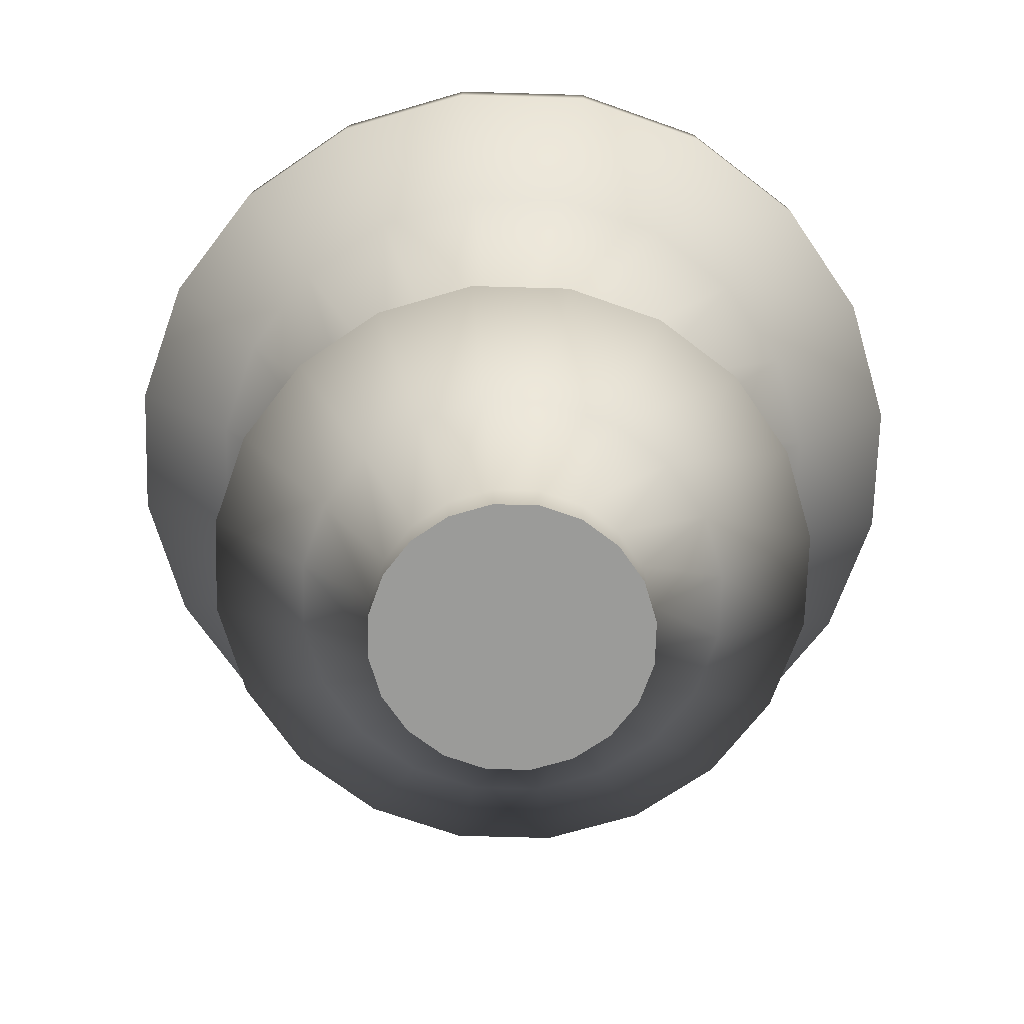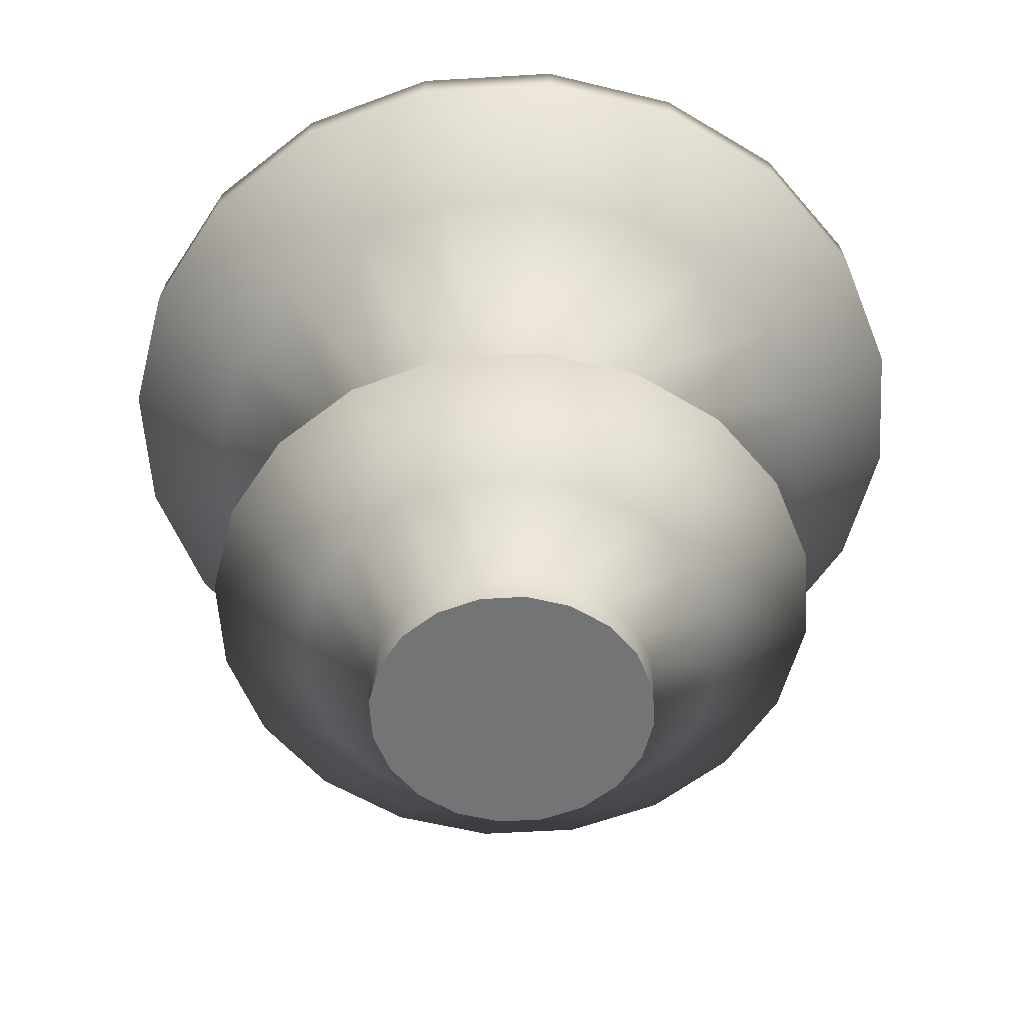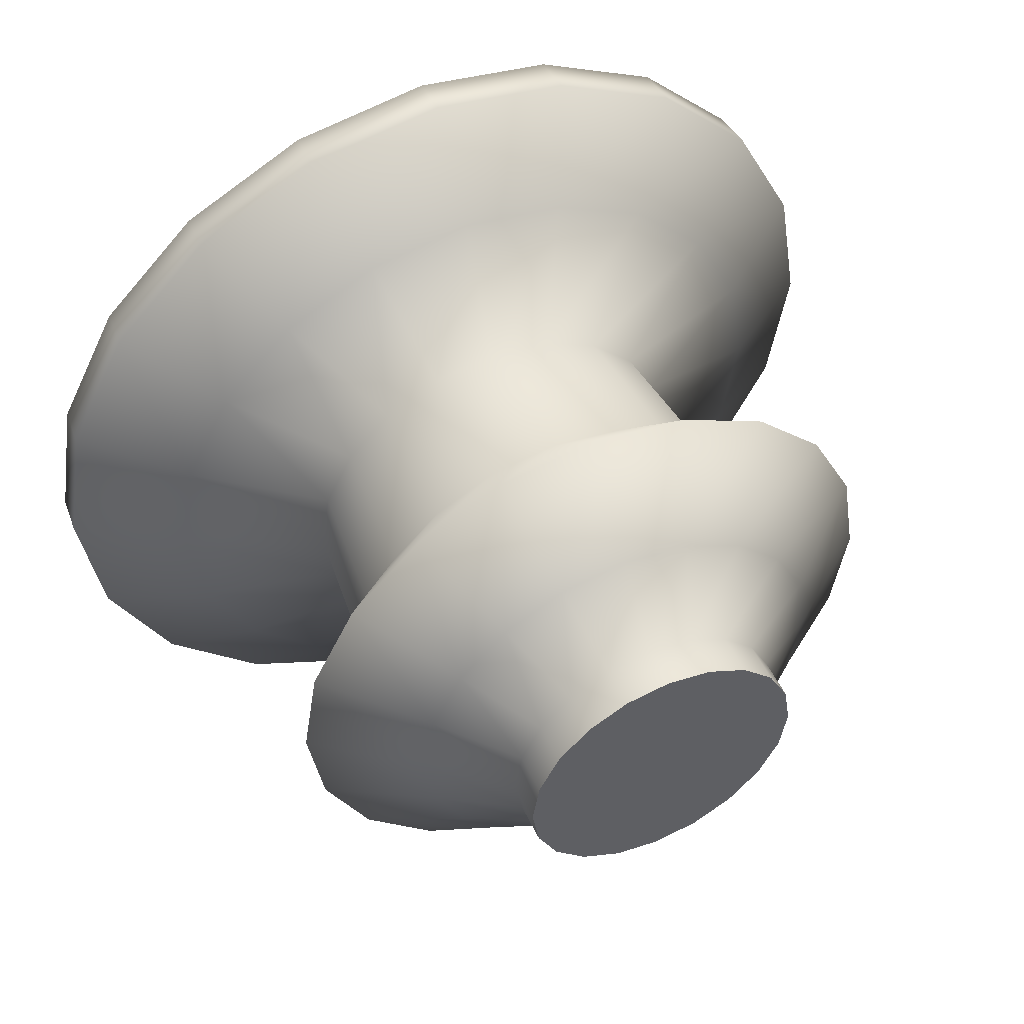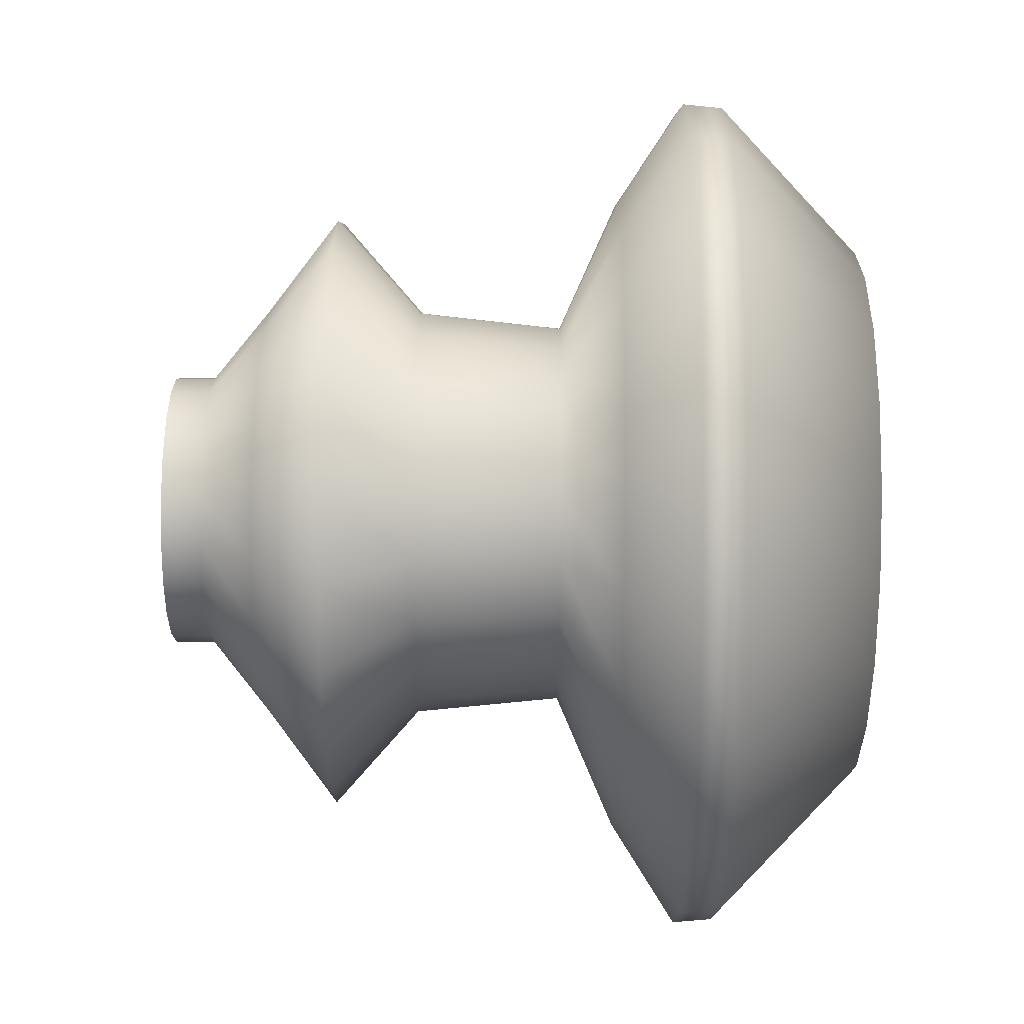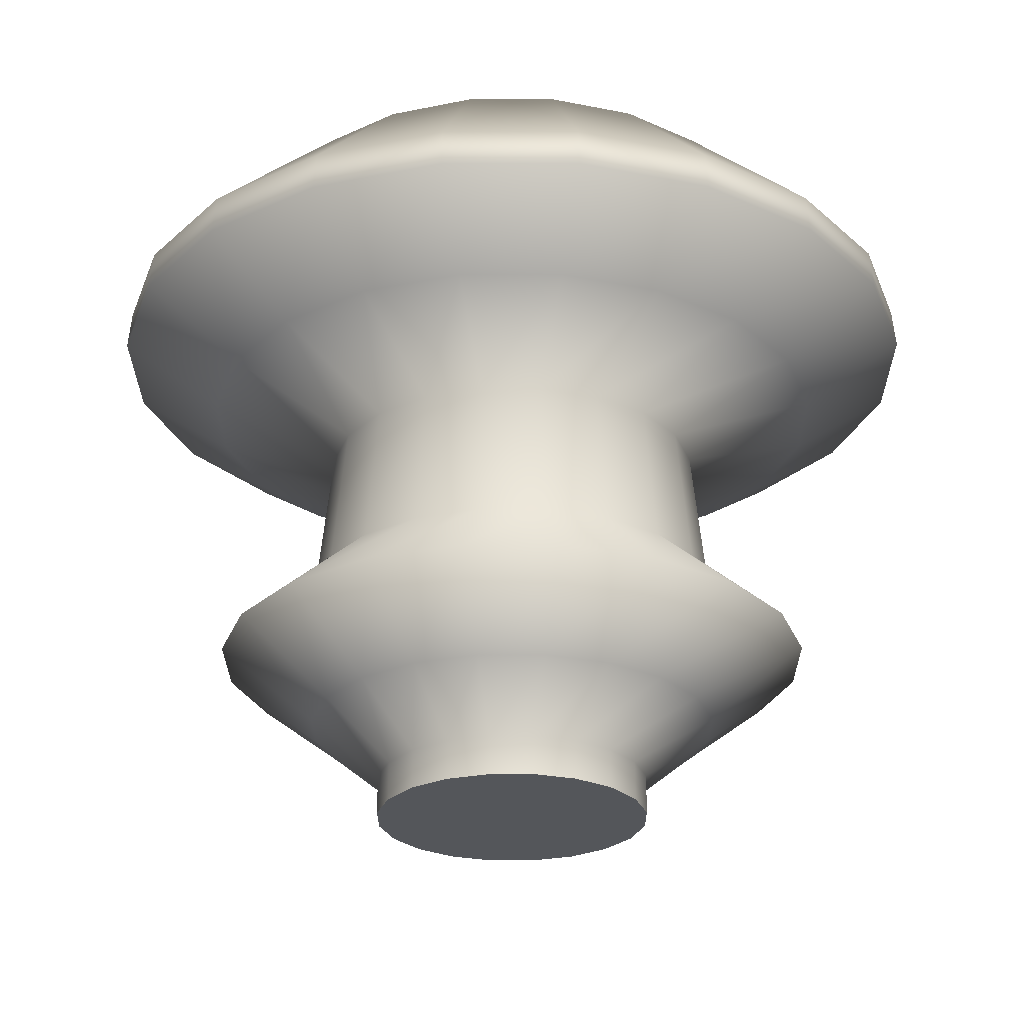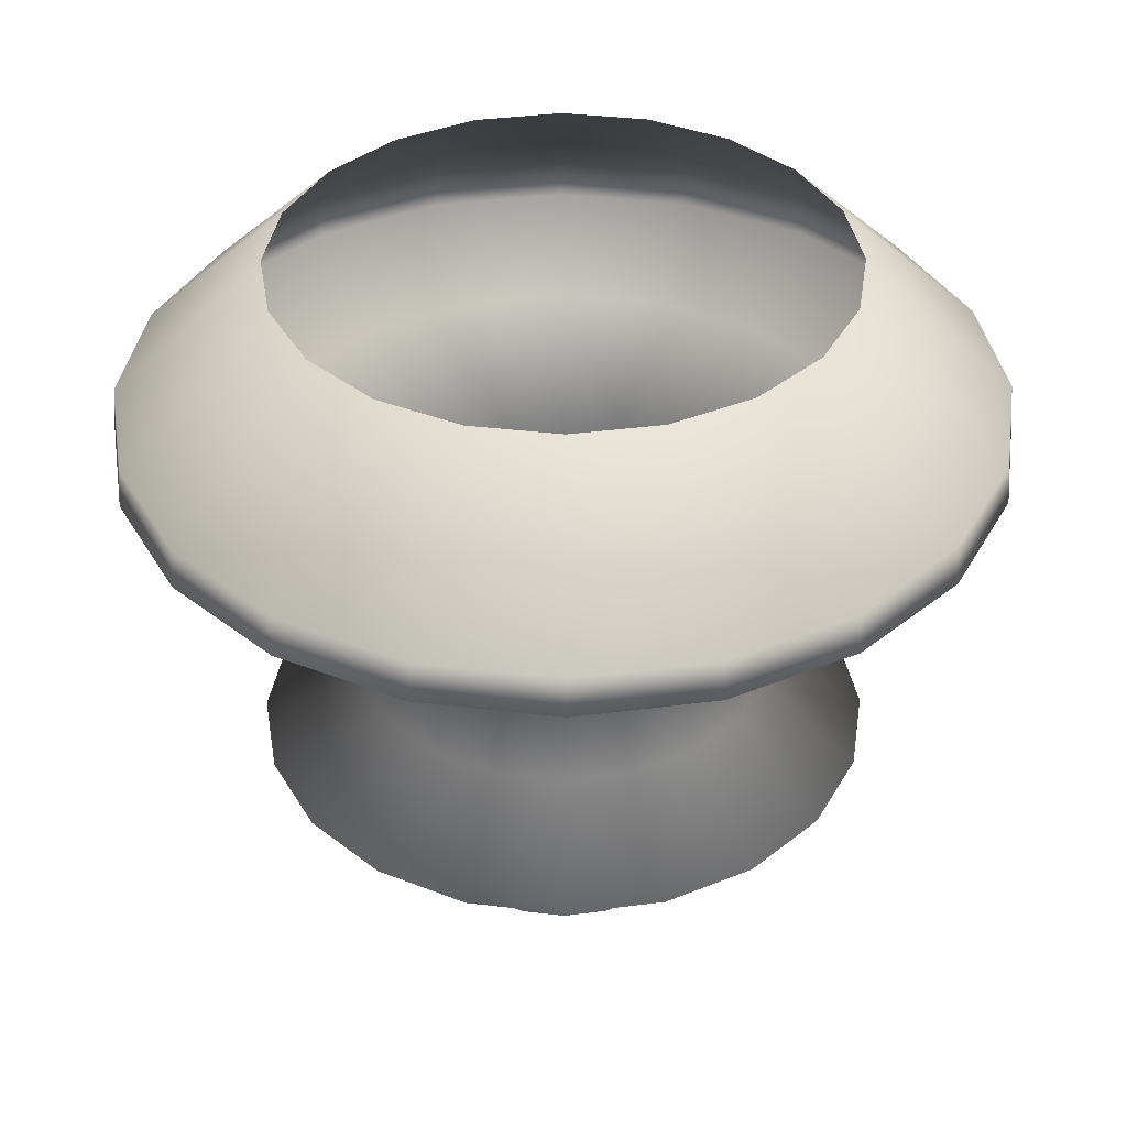
<metadata>
{"format":"obj","ext":"obj","renderer":"f3d","projection":"perspective","resolution":1024,"background":"white","views":[{"elev":-69.6,"azim":169.4,"up":"+Y"},{"elev":-56.2,"azim":-59.4,"up":"+Y"},{"elev":51.0,"azim":-24.7,"up":"+Z"},{"elev":67.5,"azim":90.5,"up":"+Z"},{"elev":-25.7,"azim":99.2,"up":"+Y"},{"elev":37.9,"azim":125.6,"up":"+Y"}]}
</metadata>
<code>
v 0.1692 -0.8949 -0.05496
v 0.1439 -0.8949 -0.1045
v 0.1045 -0.8949 -0.1439
v 0.05496 -0.8949 -0.1692
v 0 -0.8949 -0.1779
v -0.05496 -0.8949 -0.1692
v -0.1045 -0.8949 -0.1439
v -0.1439 -0.8949 -0.1045
v -0.1692 -0.8949 -0.05496
v -0.1779 -0.8949 0
v -0.1692 -0.8949 0.05496
v -0.1439 -0.8949 0.1045
v -0.1045 -0.8949 0.1439
v -0.05496 -0.8949 0.1692
v 0 -0.8949 0.1779
v 0.05496 -0.8949 0.1692
v 0.1045 -0.8949 0.1439
v 0.1439 -0.8949 0.1045
v 0.1692 -0.8949 0.05496
v 0.1779 -0.8949 0
v 0.3347 0 -0.1088
v 0.2847 0 -0.2069
v 0.2069 0 -0.2847
v 0.1088 0 -0.3347
v 0 0 -0.3519
v -0.1088 0 -0.3347
v -0.2069 0 -0.2847
v -0.2847 0 -0.2069
v -0.3347 0 -0.1088
v -0.3519 0 0
v -0.3347 0 0.1088
v -0.2847 0 0.2069
v -0.2069 0 0.2847
v -0.1088 0 0.3347
v 0 0 0.3519
v 0.1088 0 0.3347
v 0.2069 0 0.2847
v 0.2847 0 0.2069
v 0.3347 0 0.1088
v 0.3519 0 0
v 0 -0.8949 0
v 0.05496 -0.8444 0.1692
v 0 -0.8444 0.1779
v -0.05496 -0.8444 0.1692
v -0.1045 -0.8444 0.1439
v -0.1439 -0.8444 0.1045
v -0.1692 -0.8444 0.05496
v -0.1779 -0.8444 0
v -0.1692 -0.8444 -0.05496
v -0.1439 -0.8444 -0.1045
v -0.1045 -0.8444 -0.1439
v -0.05496 -0.8444 -0.1692
v 0 -0.8444 -0.1779
v 0.05496 -0.8444 -0.1692
v 0.1045 -0.8444 -0.1439
v 0.1439 -0.8444 -0.1045
v 0.1692 -0.8444 -0.05496
v 0.1779 -0.8444 0
v 0.1692 -0.8444 0.05496
v 0.1439 -0.8444 0.1045
v 0.1045 -0.8444 0.1439
v 0.0827 -0.771 0.2545
v 0 -0.771 0.2676
v -0.0827 -0.771 0.2545
v -0.1573 -0.771 0.2165
v -0.2165 -0.771 0.1573
v -0.2545 -0.771 0.0827
v -0.2676 -0.771 0
v -0.2545 -0.771 -0.0827
v -0.2165 -0.771 -0.1573
v -0.1573 -0.771 -0.2165
v -0.0827 -0.771 -0.2545
v 0 -0.771 -0.2676
v 0.0827 -0.771 -0.2545
v 0.1573 -0.771 -0.2165
v 0.2165 -0.771 -0.1573
v 0.2545 -0.771 -0.0827
v 0.2676 -0.771 0
v 0.2545 -0.771 0.0827
v 0.2165 -0.771 0.1573
v 0.1573 -0.771 0.2165
v -0.1205 -0.6775 0.3707
v -0.2291 -0.6775 0.3154
v -0.3154 -0.6775 0.2291
v -0.3707 -0.6775 0.1205
v -0.3898 -0.6775 0
v -0.3707 -0.6775 -0.1205
v -0.3154 -0.6775 -0.2291
v -0.2291 -0.6775 -0.3154
v -0.1205 -0.6775 -0.3707
v 0 -0.6775 -0.3898
v 0.1205 -0.6775 -0.3707
v 0.2291 -0.6775 -0.3154
v 0.3154 -0.6775 -0.2291
v 0.3707 -0.6775 -0.1205
v 0.3898 -0.6775 0
v 0.3707 -0.6775 0.1205
v 0.3154 -0.6775 0.2291
v 0.2291 -0.6775 0.3154
v 0.1205 -0.6775 0.3707
v 0 -0.6775 0.3898
v -0.08288 -0.5705 0.2551
v -0.1576 -0.5705 0.217
v -0.217 -0.5705 0.1576
v -0.2551 -0.5705 0.08288
v -0.2682 -0.5705 0
v -0.2551 -0.5705 -0.08288
v -0.217 -0.5705 -0.1576
v -0.1576 -0.5705 -0.217
v -0.08288 -0.5705 -0.2551
v 0 -0.5705 -0.2682
v 0.08288 -0.5705 -0.2551
v 0.1576 -0.5705 -0.217
v 0.217 -0.5705 -0.1576
v 0.2551 -0.5705 -0.08288
v 0.2682 -0.5705 0
v 0.2551 -0.5705 0.08288
v 0.217 -0.5705 0.1576
v 0.1576 -0.5705 0.217
v 0.08288 -0.5705 0.2551
v 0 -0.5705 0.2682
v 0 -0.3856 0.2491
v -0.07697 -0.3856 0.2369
v -0.1464 -0.3856 0.2015
v -0.2015 -0.3856 0.1464
v -0.2369 -0.3856 0.07697
v -0.2491 -0.3856 0
v -0.2369 -0.3856 -0.07697
v -0.2015 -0.3856 -0.1464
v -0.1464 -0.3856 -0.2015
v -0.07697 -0.3856 -0.2369
v 0 -0.3856 -0.2491
v 0.07697 -0.3856 -0.2369
v 0.1464 -0.3856 -0.2015
v 0.2015 -0.3856 -0.1464
v 0.2369 -0.3856 -0.07697
v 0.2491 -0.3856 0
v 0.2369 -0.3856 0.07697
v 0.2015 -0.3856 0.1464
v 0.1464 -0.3856 0.2015
v 0.07697 -0.3856 0.2369
v -0.1285 -0.312 0.3956
v -0.2445 -0.312 0.3365
v -0.3365 -0.312 0.2445
v -0.3956 -0.312 0.1285
v -0.416 -0.312 0
v -0.3956 -0.312 -0.1285
v -0.3365 -0.312 -0.2445
v -0.2445 -0.312 -0.3365
v -0.1285 -0.312 -0.3956
v 0 -0.312 -0.416
v 0.1285 -0.312 -0.3956
v 0.2445 -0.312 -0.3365
v 0.3365 -0.312 -0.2445
v 0.3956 -0.312 -0.1285
v 0.416 -0.312 0
v 0.3956 -0.312 0.1285
v 0.3365 -0.312 0.2445
v 0.2445 -0.312 0.3365
v 0.1285 -0.312 0.3956
v 0 -0.312 0.416
v -0.1683 -0.2296 0.5178
v -0.32 -0.2296 0.4405
v -0.4405 -0.2296 0.32
v -0.5178 -0.2296 0.1683
v -0.5445 -0.2296 0
v -0.5178 -0.2296 -0.1683
v -0.4405 -0.2296 -0.32
v -0.32 -0.2296 -0.4405
v -0.1683 -0.2296 -0.5178
v 0 -0.2296 -0.5445
v 0.1683 -0.2296 -0.5178
v 0.32 -0.2296 -0.4405
v 0.4405 -0.2296 -0.32
v 0.5178 -0.2296 -0.1683
v 0.5445 -0.2296 0
v 0.5178 -0.2296 0.1683
v 0.4405 -0.2296 0.32
v 0.32 -0.2296 0.4405
v 0.1683 -0.2296 0.5178
v 0 -0.2296 0.5445
v -0.1669 -0.1797 0.5136
v -0.3174 -0.1797 0.4369
v -0.4369 -0.1797 0.3174
v -0.5136 -0.1797 0.1669
v -0.54 -0.1797 0
v -0.5136 -0.1797 -0.1669
v -0.4369 -0.1797 -0.3174
v -0.3174 -0.1797 -0.4369
v -0.1669 -0.1797 -0.5136
v 0 -0.1797 -0.54
v 0.1669 -0.1797 -0.5136
v 0.3174 -0.1797 -0.4369
v 0.4369 -0.1797 -0.3174
v 0.5136 -0.1797 -0.1669
v 0.54 -0.1797 0
v 0.5136 -0.1797 0.1669
v 0.4369 -0.1797 0.3174
v 0.3174 -0.1797 0.4369
v 0.1669 -0.1797 0.5136
v 0 -0.1797 0.54
f 1 2 56 57
f 2 3 55 56
f 3 4 54 55
f 4 5 53 54
f 5 6 52 53
f 6 7 51 52
f 7 8 50 51
f 8 9 49 50
f 9 10 48 49
f 10 11 47 48
f 11 12 46 47
f 12 13 45 46
f 13 14 44 45
f 14 15 43 44
f 15 16 42 43
f 16 17 61 42
f 17 18 60 61
f 18 19 59 60
f 19 20 58 59
f 20 1 57 58
f 2 1 41
f 3 2 41
f 4 3 41
f 5 4 41
f 6 5 41
f 7 6 41
f 8 7 41
f 9 8 41
f 10 9 41
f 11 10 41
f 12 11 41
f 13 12 41
f 14 13 41
f 15 14 41
f 16 15 41
f 17 16 41
f 18 17 41
f 19 18 41
f 20 19 41
f 1 20 41
f 43 42 62 63
f 44 43 63 64
f 45 44 64 65
f 46 45 65 66
f 47 46 66 67
f 48 47 67 68
f 49 48 68 69
f 50 49 69 70
f 51 50 70 71
f 52 51 71 72
f 53 52 72 73
f 54 53 73 74
f 55 54 74 75
f 56 55 75 76
f 57 56 76 77
f 58 57 77 78
f 59 58 78 79
f 60 59 79 80
f 61 60 80 81
f 42 61 81 62
f 63 62 100 101
f 64 63 101 82
f 65 64 82 83
f 66 65 83 84
f 67 66 84 85
f 68 67 85 86
f 69 68 86 87
f 70 69 87 88
f 71 70 88 89
f 72 71 89 90
f 73 72 90 91
f 74 73 91 92
f 75 74 92 93
f 76 75 93 94
f 77 76 94 95
f 78 77 95 96
f 79 78 96 97
f 80 79 97 98
f 81 80 98 99
f 62 81 99 100
f 83 82 102 103
f 84 83 103 104
f 85 84 104 105
f 86 85 105 106
f 87 86 106 107
f 88 87 107 108
f 89 88 108 109
f 90 89 109 110
f 91 90 110 111
f 92 91 111 112
f 93 92 112 113
f 94 93 113 114
f 95 94 114 115
f 96 95 115 116
f 97 96 116 117
f 98 97 117 118
f 99 98 118 119
f 100 99 119 120
f 101 100 120 121
f 82 101 121 102
f 103 102 123 124
f 104 103 124 125
f 105 104 125 126
f 106 105 126 127
f 107 106 127 128
f 108 107 128 129
f 109 108 129 130
f 110 109 130 131
f 111 110 131 132
f 112 111 132 133
f 113 112 133 134
f 114 113 134 135
f 115 114 135 136
f 116 115 136 137
f 117 116 137 138
f 118 117 138 139
f 119 118 139 140
f 120 119 140 141
f 121 120 141 122
f 102 121 122 123
f 123 122 161 142
f 124 123 142 143
f 125 124 143 144
f 126 125 144 145
f 127 126 145 146
f 128 127 146 147
f 129 128 147 148
f 130 129 148 149
f 131 130 149 150
f 132 131 150 151
f 133 132 151 152
f 134 133 152 153
f 135 134 153 154
f 136 135 154 155
f 137 136 155 156
f 138 137 156 157
f 139 138 157 158
f 140 139 158 159
f 141 140 159 160
f 122 141 160 161
f 143 142 162 163
f 144 143 163 164
f 145 144 164 165
f 146 145 165 166
f 147 146 166 167
f 148 147 167 168
f 149 148 168 169
f 150 149 169 170
f 151 150 170 171
f 152 151 171 172
f 153 152 172 173
f 154 153 173 174
f 155 154 174 175
f 156 155 175 176
f 157 156 176 177
f 158 157 177 178
f 159 158 178 179
f 160 159 179 180
f 161 160 180 181
f 142 161 181 162
f 163 162 182 183
f 164 163 183 184
f 165 164 184 185
f 166 165 185 186
f 167 166 186 187
f 168 167 187 188
f 169 168 188 189
f 170 169 189 190
f 171 170 190 191
f 172 171 191 192
f 173 172 192 193
f 174 173 193 194
f 175 174 194 195
f 176 175 195 196
f 177 176 196 197
f 178 177 197 198
f 179 178 198 199
f 180 179 199 200
f 181 180 200 201
f 162 181 201 182
f 183 182 34 33
f 184 183 33 32
f 185 184 32 31
f 186 185 31 30
f 187 186 30 29
f 188 187 29 28
f 189 188 28 27
f 190 189 27 26
f 191 190 26 25
f 192 191 25 24
f 193 192 24 23
f 194 193 23 22
f 195 194 22 21
f 196 195 21 40
f 197 196 40 39
f 198 197 39 38
f 199 198 38 37
f 200 199 37 36
f 201 200 36 35
f 182 201 35 34

</code>
